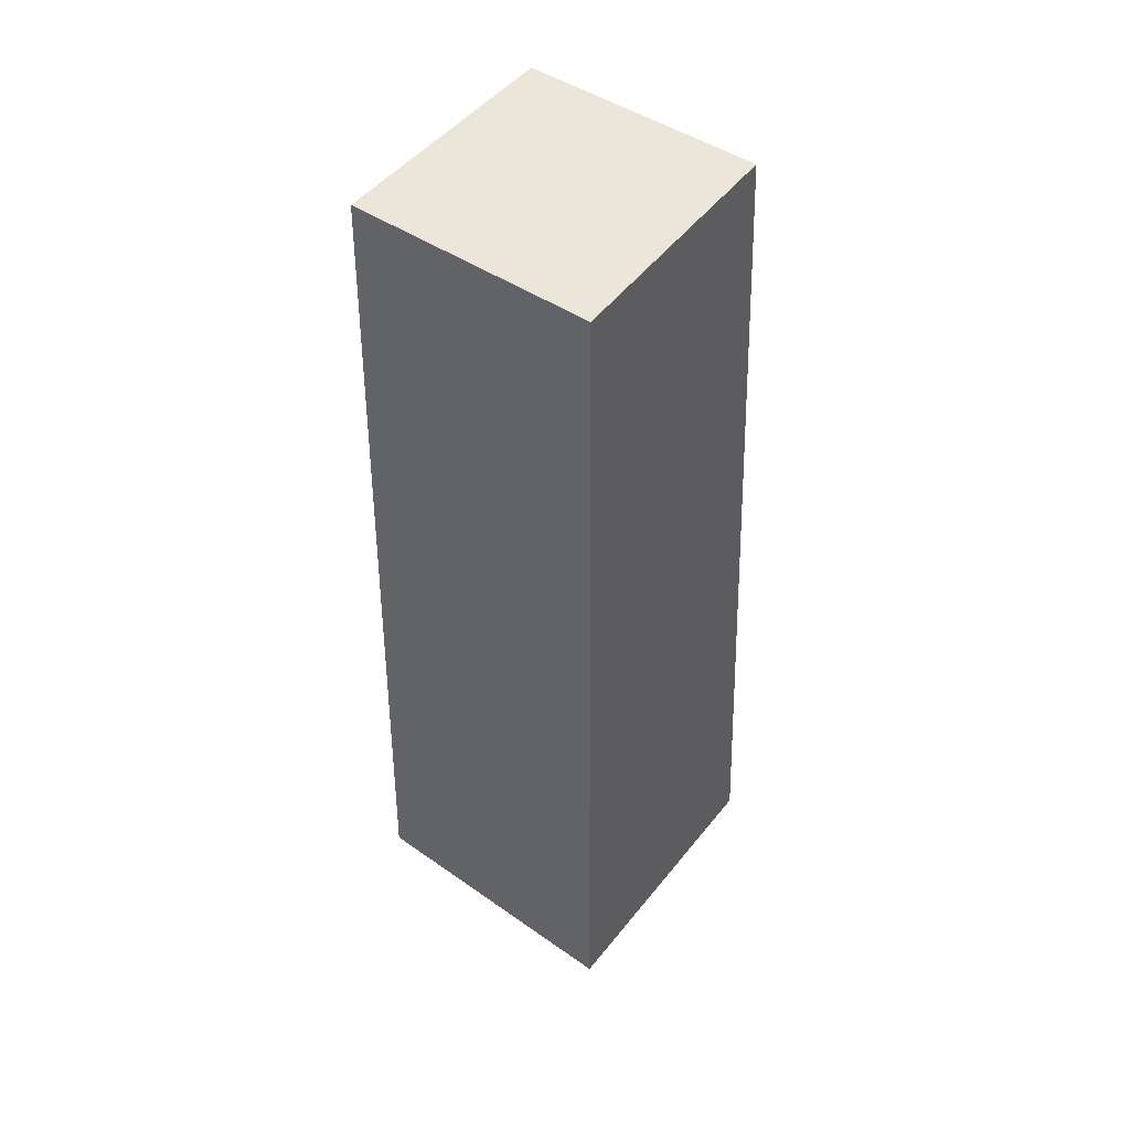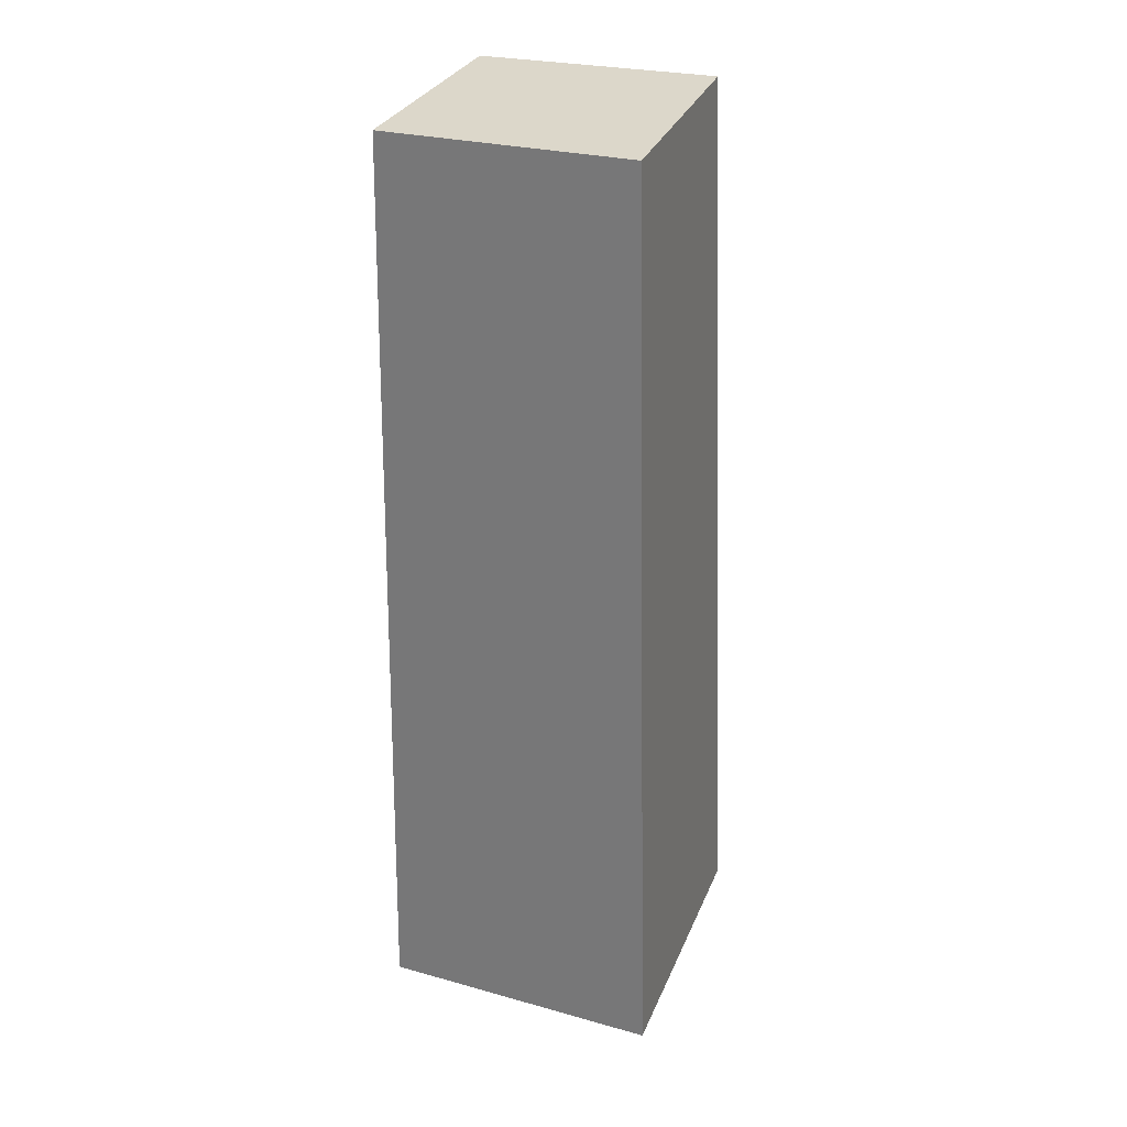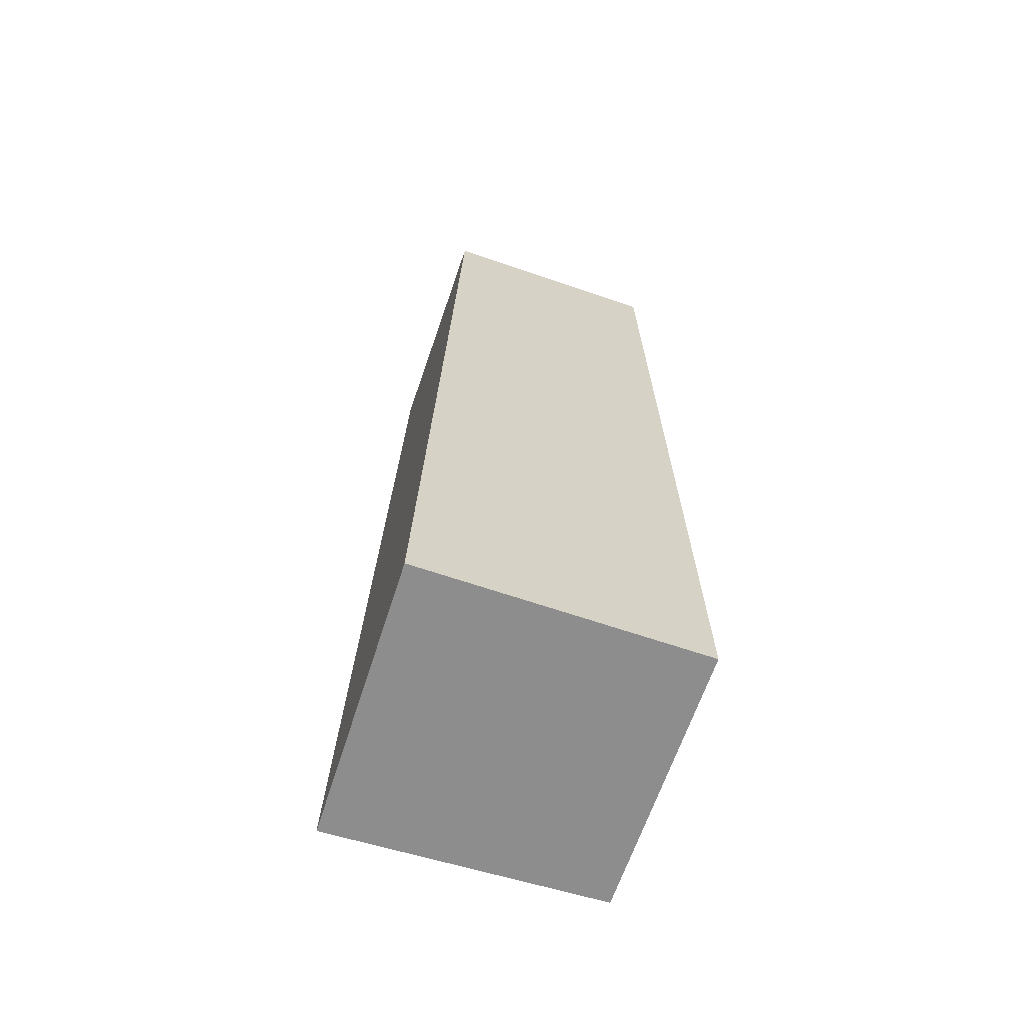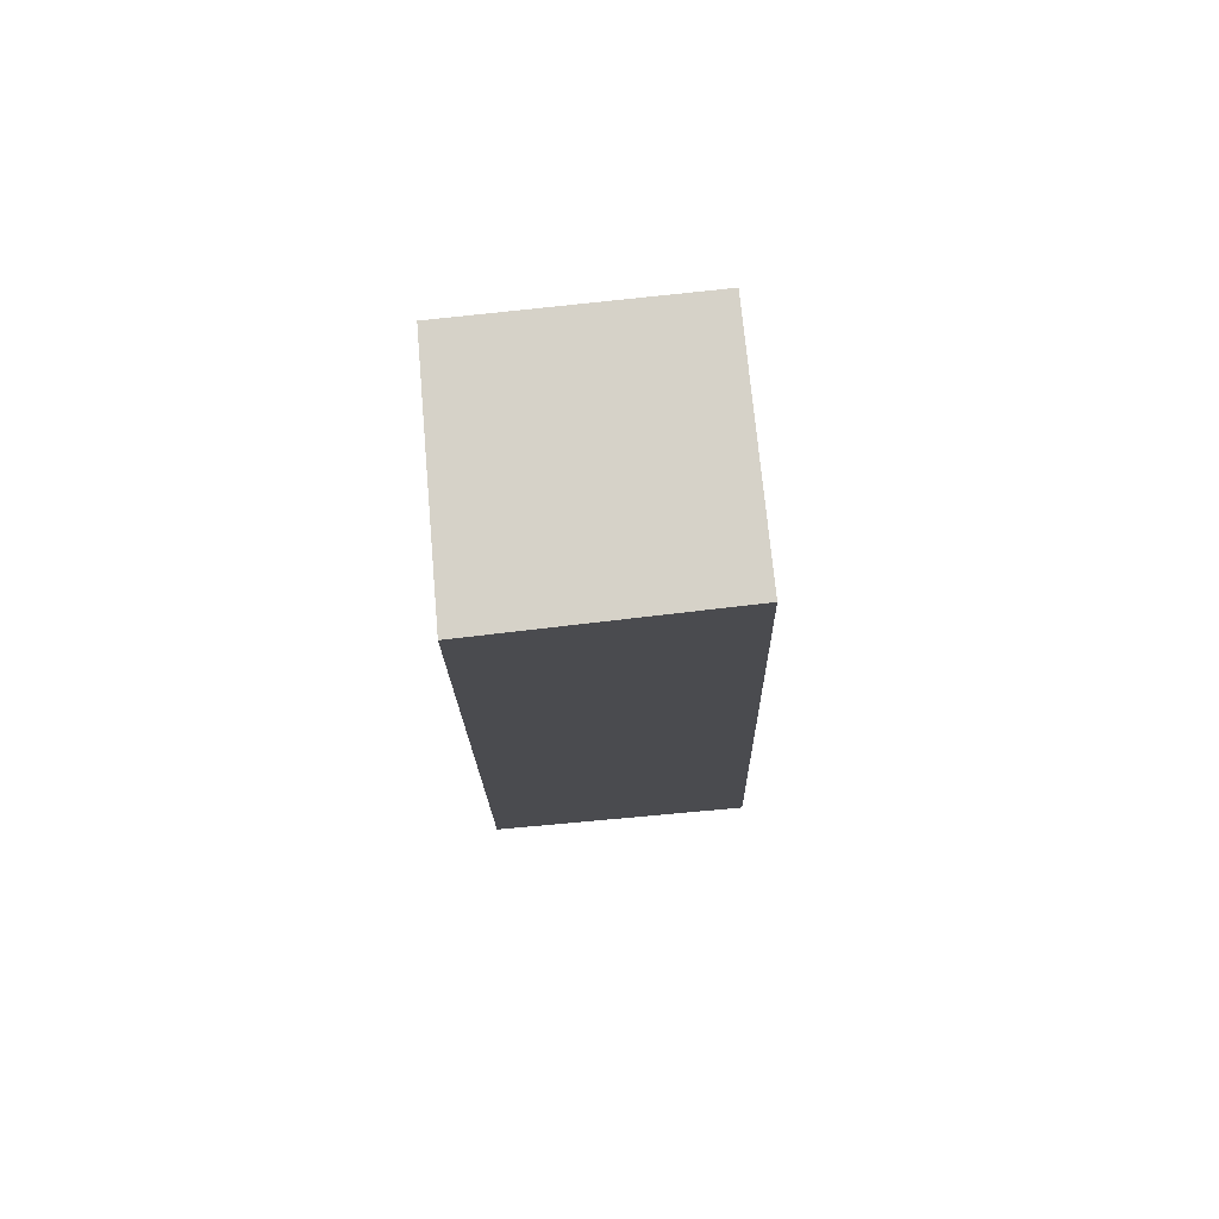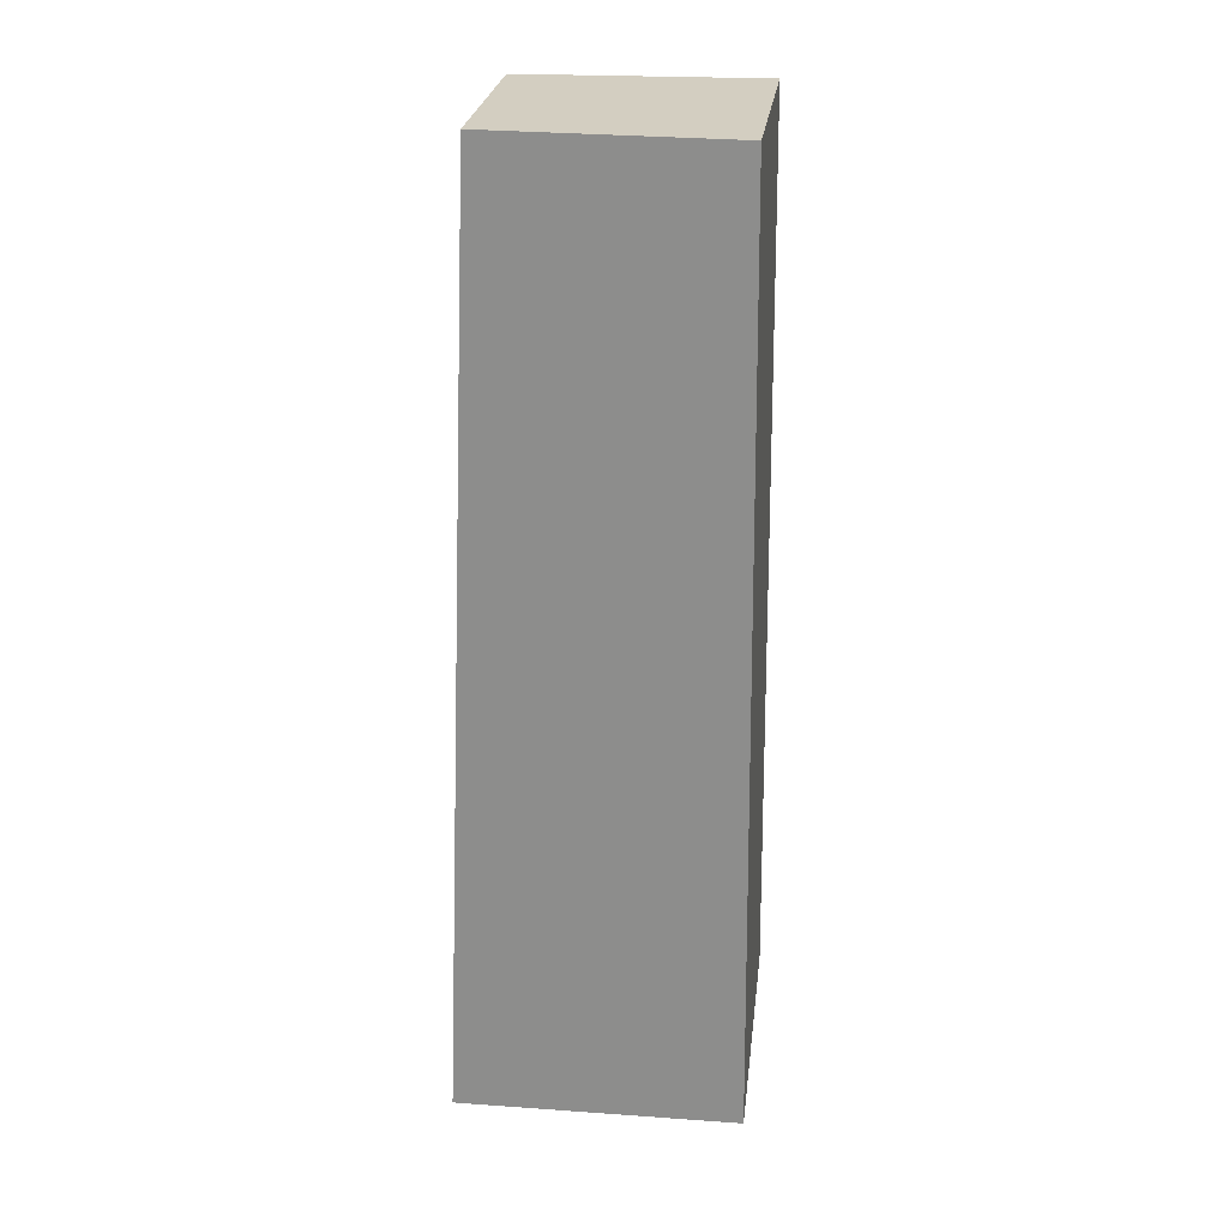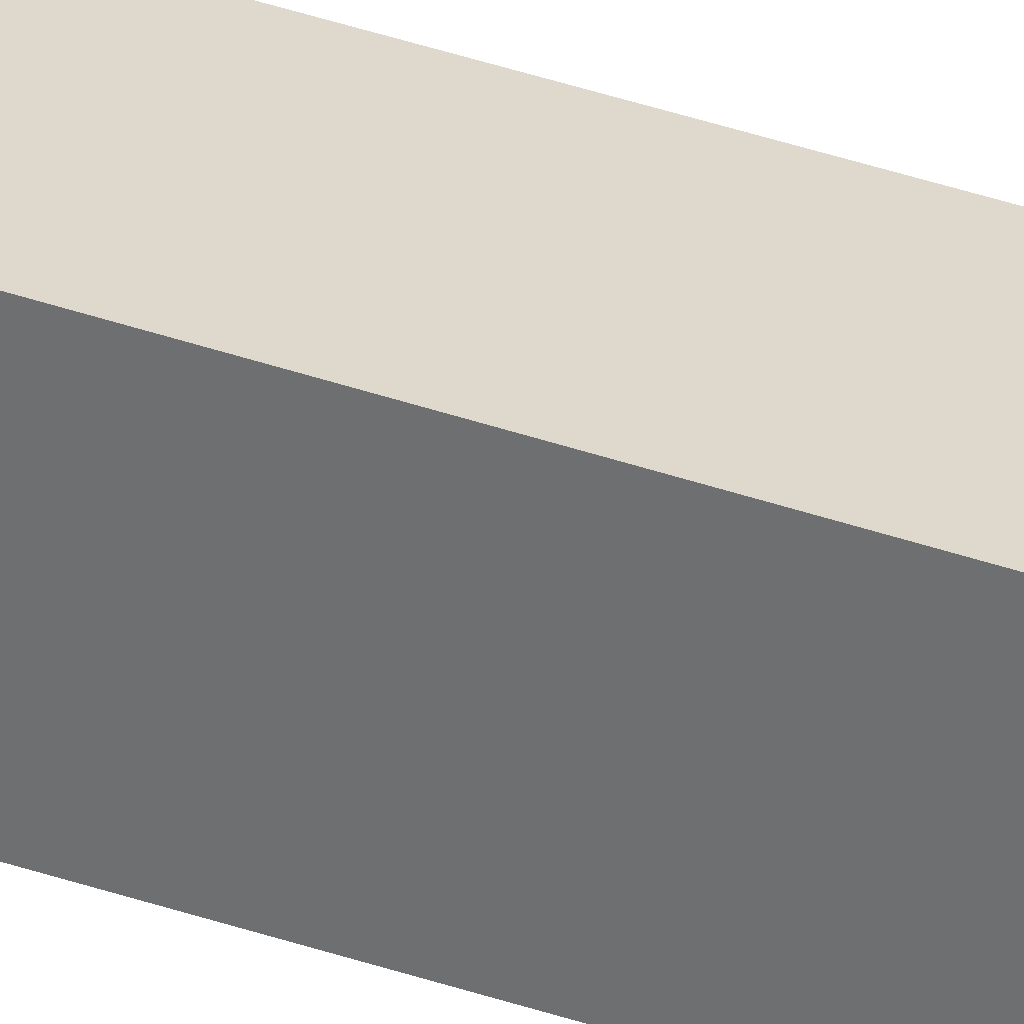
<metadata>
{"format":"obj","ext":"obj","renderer":"f3d","projection":"perspective","resolution":1024,"background":"white","views":[{"elev":49.5,"azim":126.5,"up":"+Z"},{"elev":30.6,"azim":109.4,"up":"+Z"},{"elev":-64.2,"azim":-108.8,"up":"+Z"},{"elev":77.3,"azim":84.1,"up":"+Z"},{"elev":25.4,"azim":-83.8,"up":"+Z"},{"elev":31.4,"azim":-63.7,"up":"+Y"}]}
</metadata>
<code>
o Cube
v 1.223 -2.45 -3.915
v -1.106 -2.429 -3.937
v 1.043 -2.377 4.013
v -0.9815 -2.334 4.013
v 1.244 -0.08228 -4
v -1.113 -0.04231 -3.923
v 1.017 -0.332 4.008
v -0.9831 -0.334 4.04
f 1 5 7 3
f 4 3 7 8
f 8 7 5 6
f 6 2 4 8
f 2 1 3 4
f 6 5 1 2

</code>
